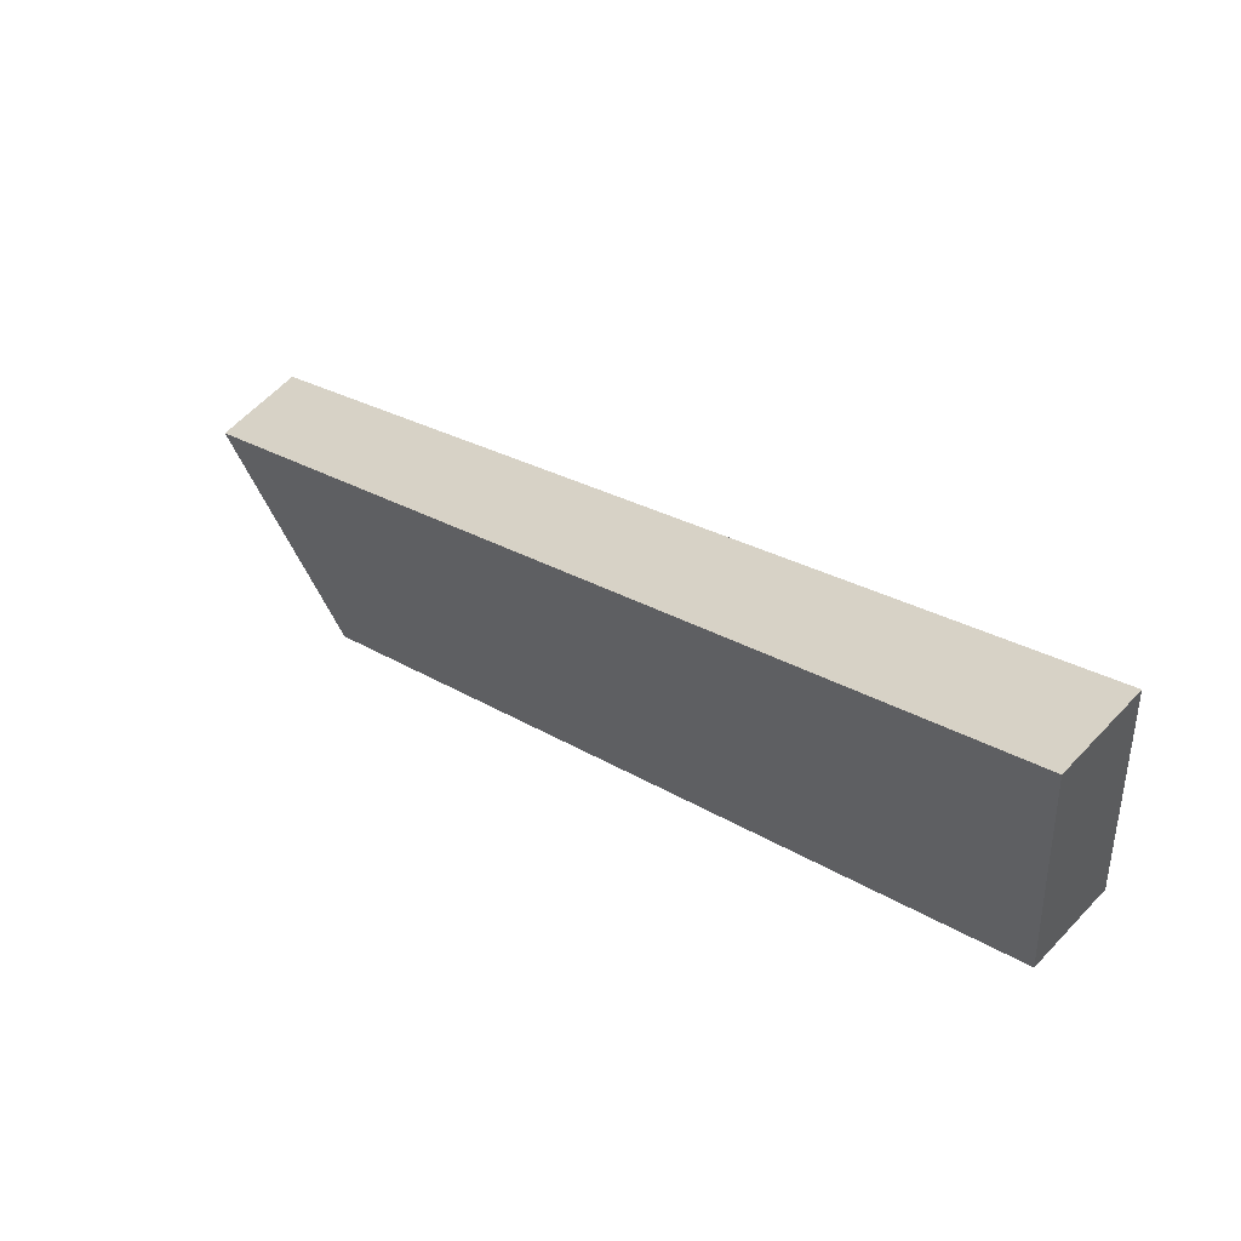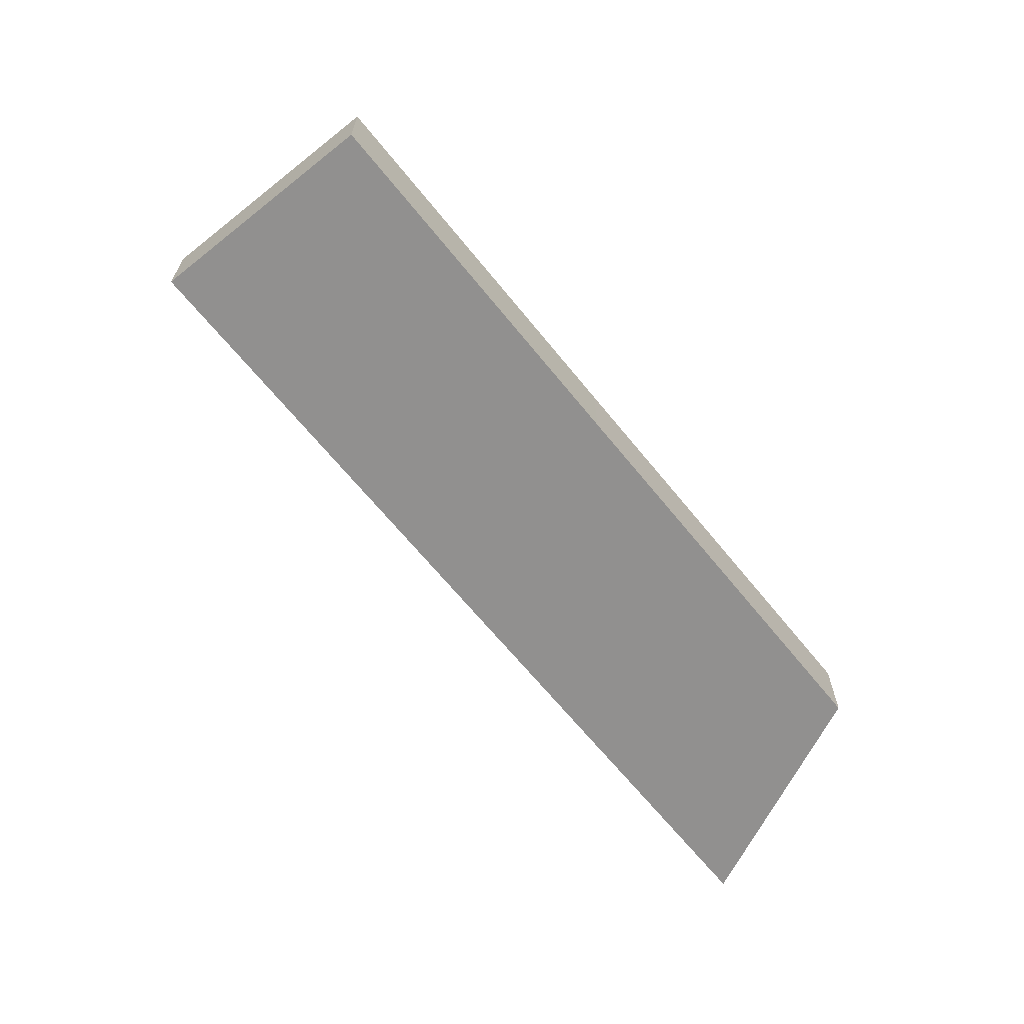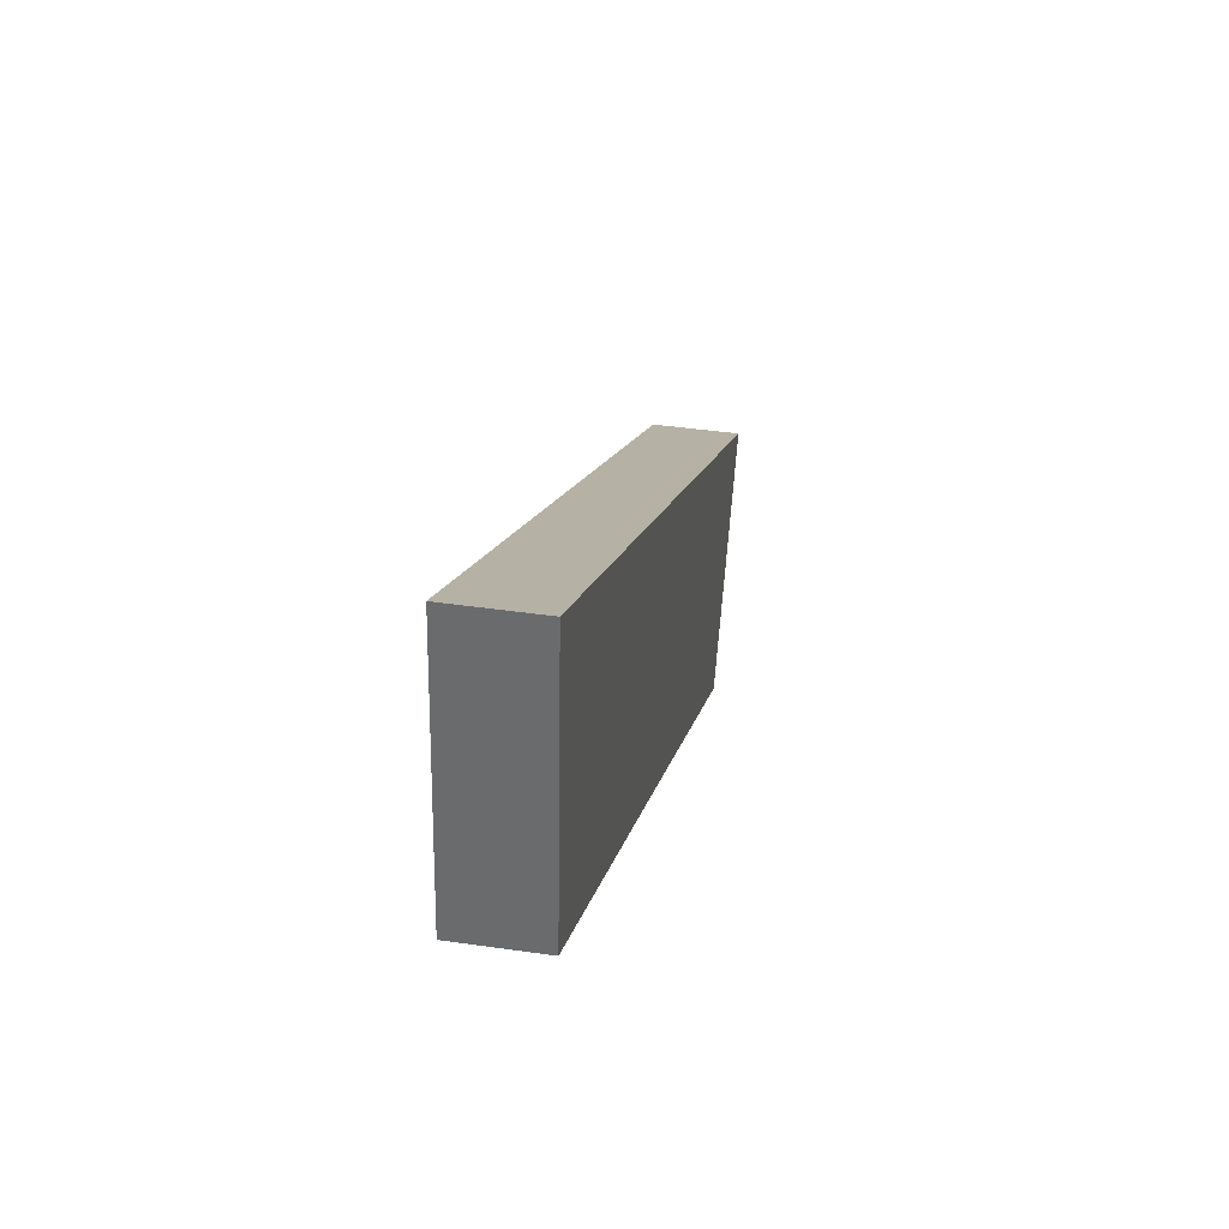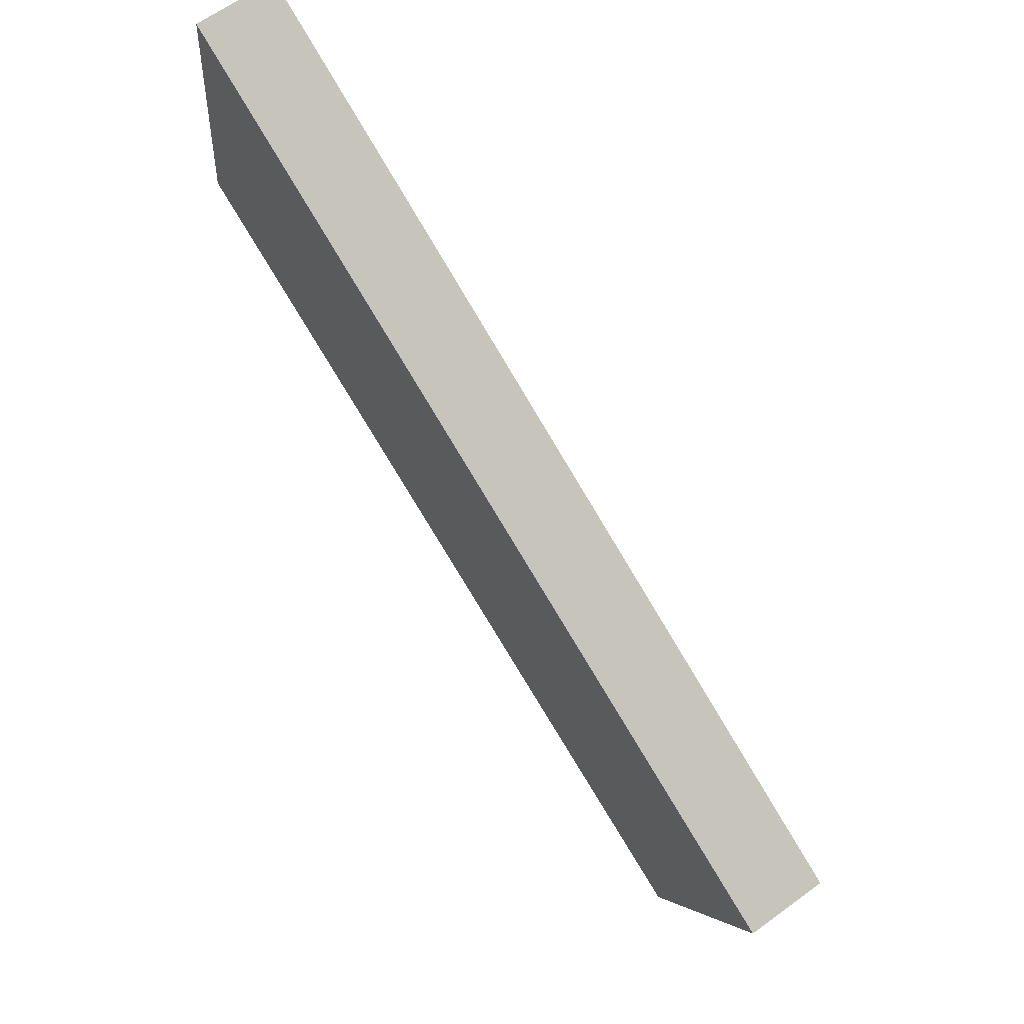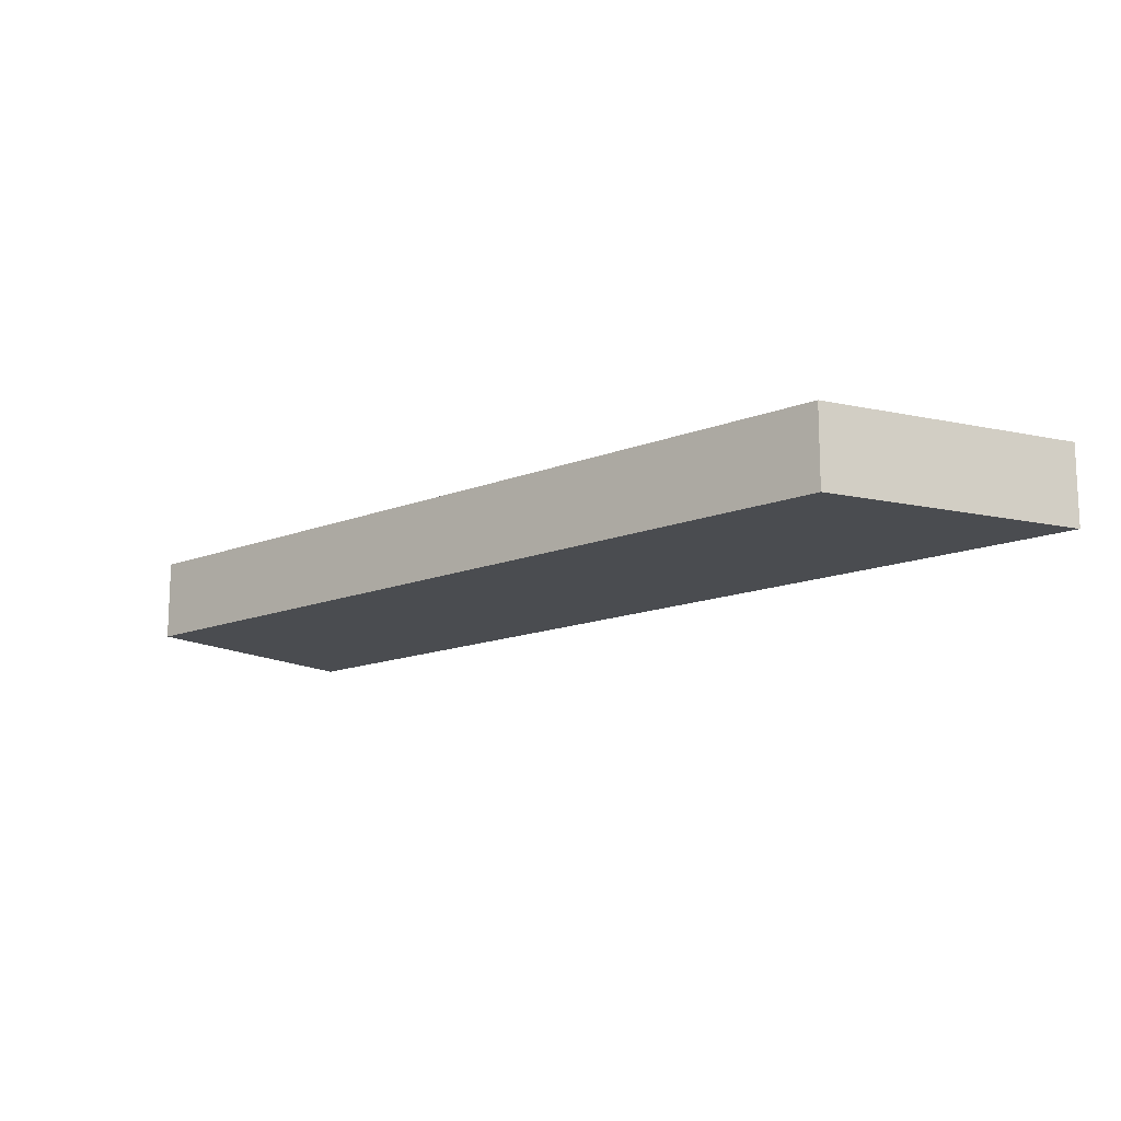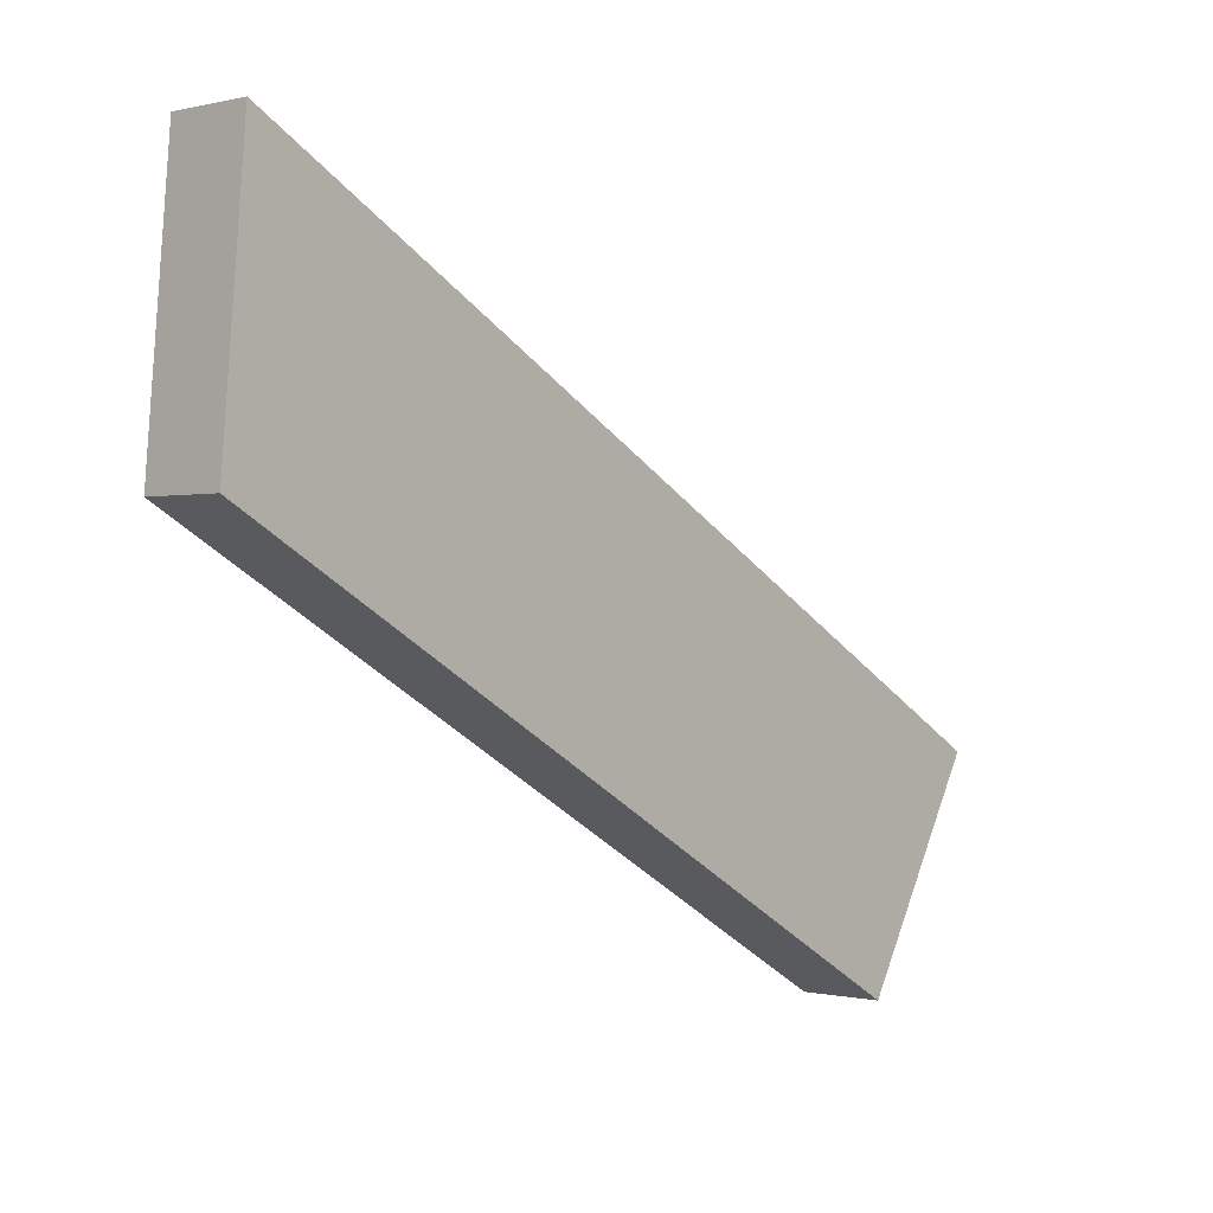
<metadata>
{"format":"obj","ext":"obj","renderer":"f3d","projection":"perspective","resolution":1024,"background":"white","views":[{"elev":60.2,"azim":-137.3,"up":"+Z"},{"elev":-65.7,"azim":158.4,"up":"+Y"},{"elev":40.2,"azim":-79.8,"up":"+Z"},{"elev":63.8,"azim":53.6,"up":"+Z"},{"elev":-14.8,"azim":-110.2,"up":"+Y"},{"elev":-0.3,"azim":-47.9,"up":"+Z"}]}
</metadata>
<code>
v  12.98 2.368 0.909
v  0 2.368 1.45e-16
v  0.679 2.368 7.853
v  0.512 2.368 -0.288
v  11.39 2.368 -6.414
v  25.13 2.368 -5.955
v  21.57 2.368 -12.17
v  21.85 2.368 -11.68
v  21.57 7.453e-16 -12.17
v  21.85 7.154e-16 -11.68
v  25.13 3.646e-16 -5.955
v  11.39 3.927e-16 -6.414
v  0.512 1.763e-17 -0.288
v  0 0 0
v  0.679 -4.809e-16 7.853
v  12.98 -5.566e-17 0.909
g defaultobject
f 1 2 3
f 2 1 4
f 4 1 5
f 5 1 6
f 5 6 7
f 7 6 8
f 8 9 7
f 9 8 6
f 9 6 10
f 10 6 11
f 9 5 7
f 5 9 12
f 5 12 4
f 4 12 13
f 4 13 2
f 2 13 14
f 14 3 2
f 3 14 15
f 15 1 3
f 1 15 16
f 1 16 6
f 6 16 11
f 14 16 15
f 16 14 13
f 16 13 12
f 16 12 11
f 11 12 9
f 11 9 10

</code>
